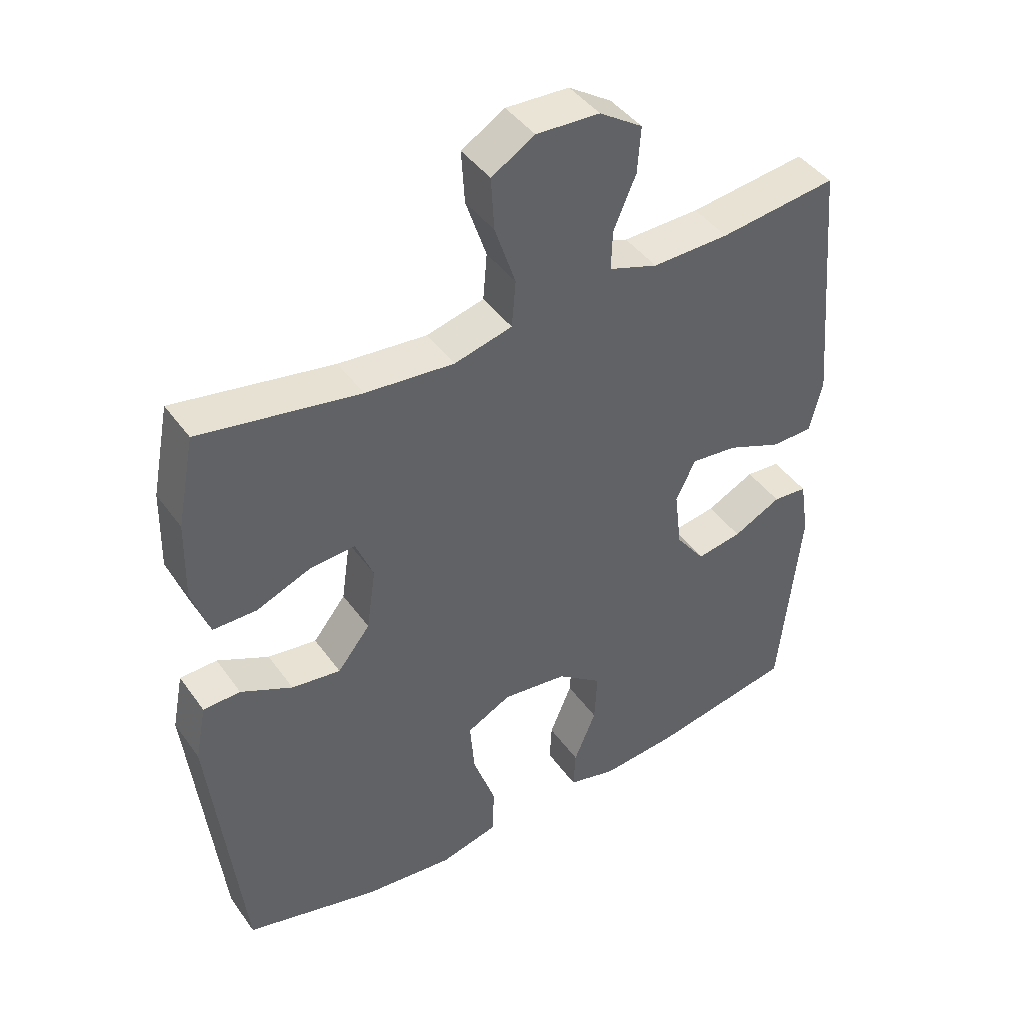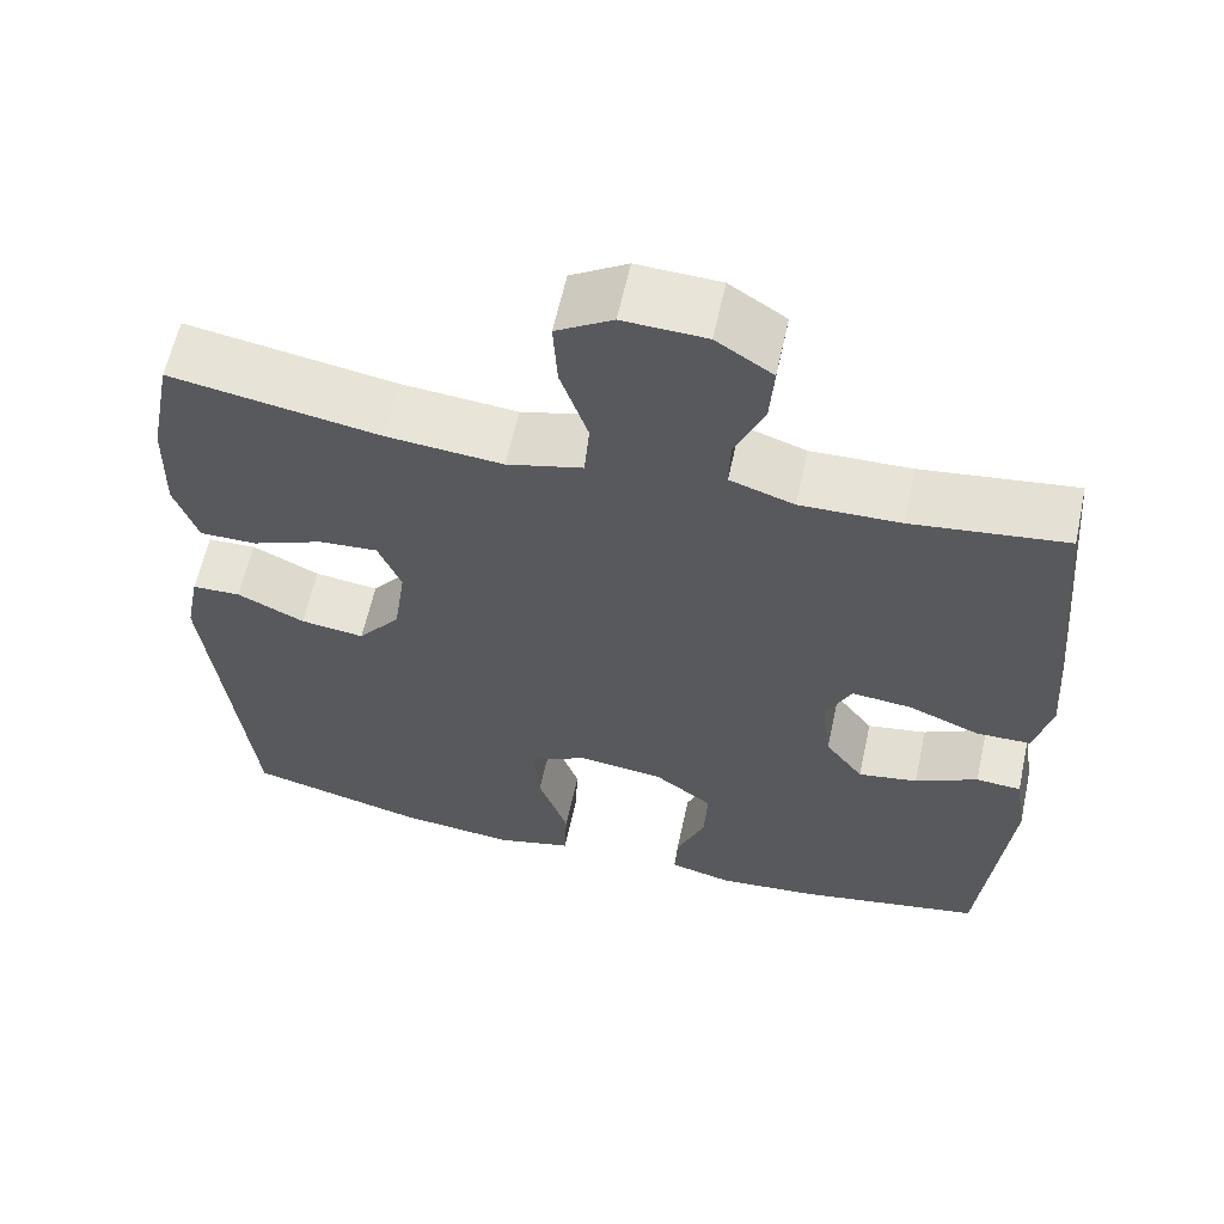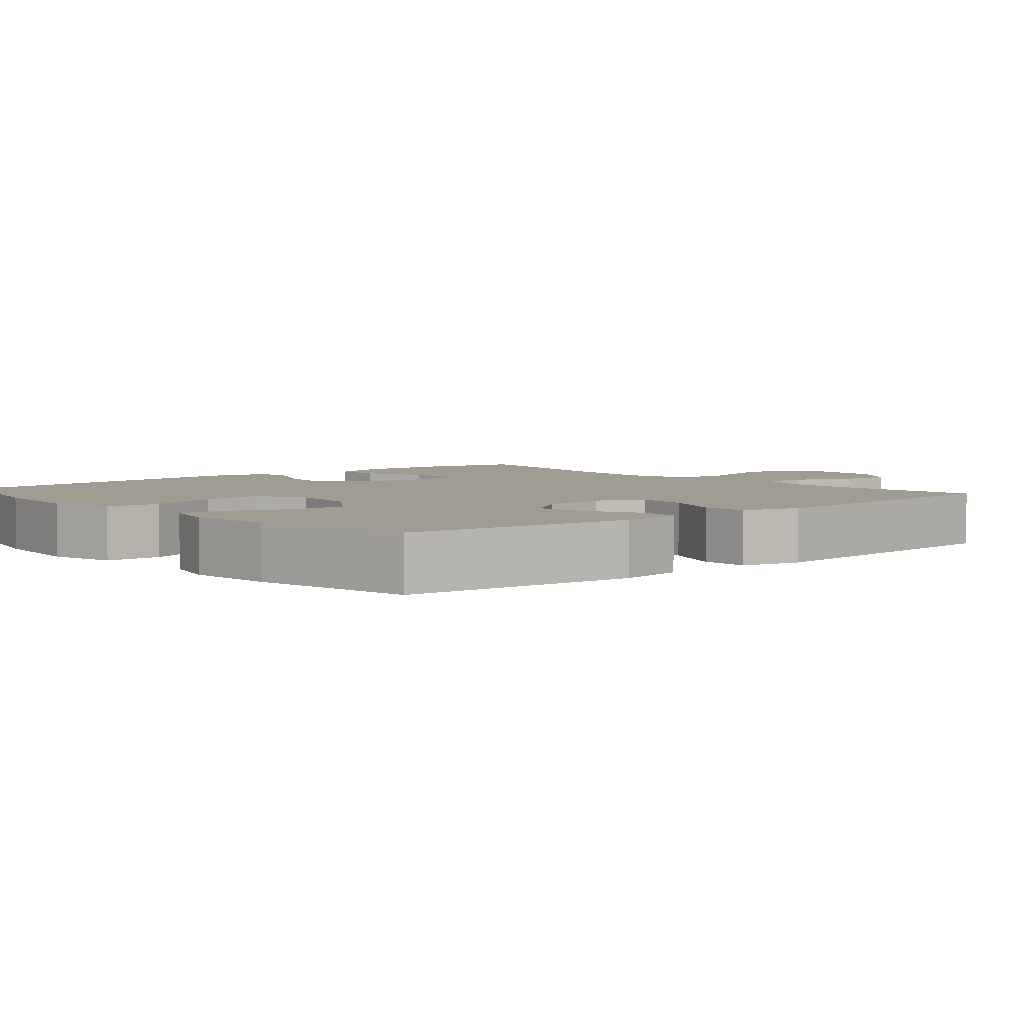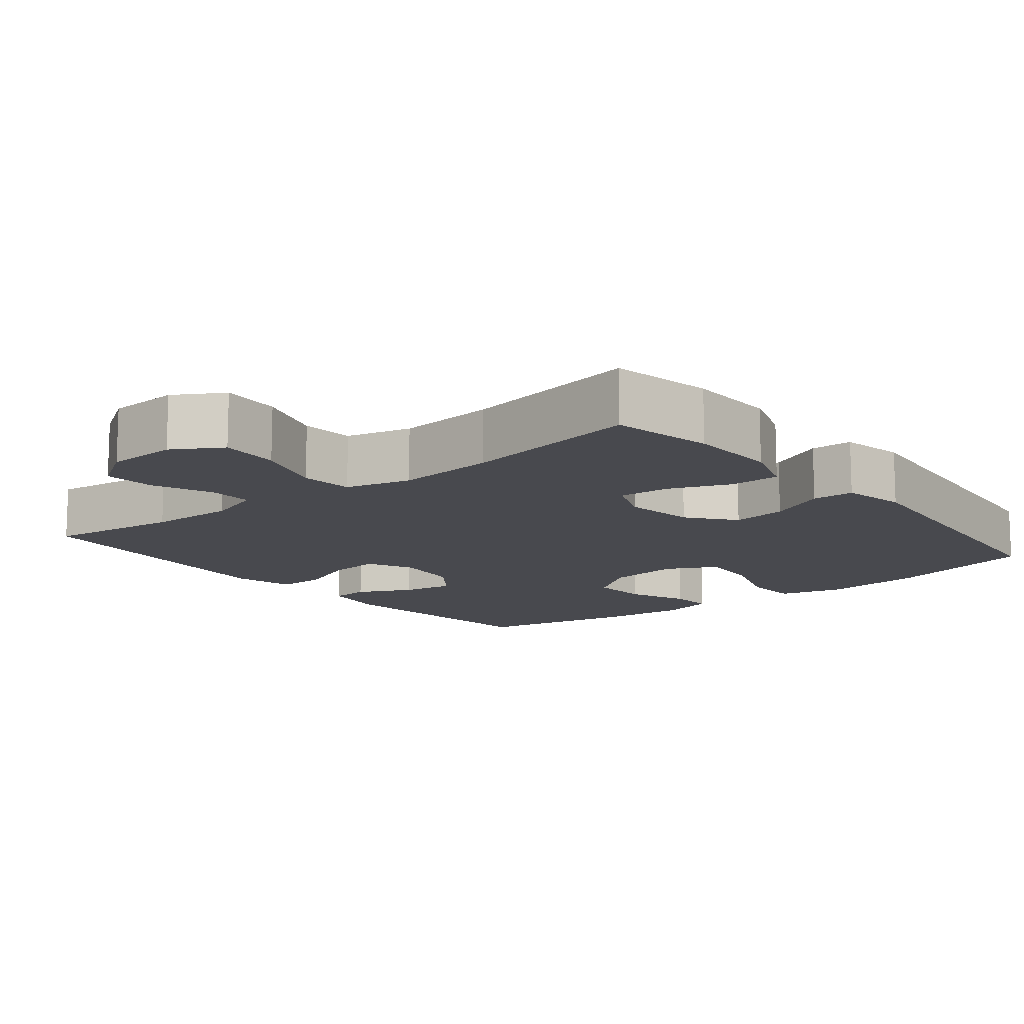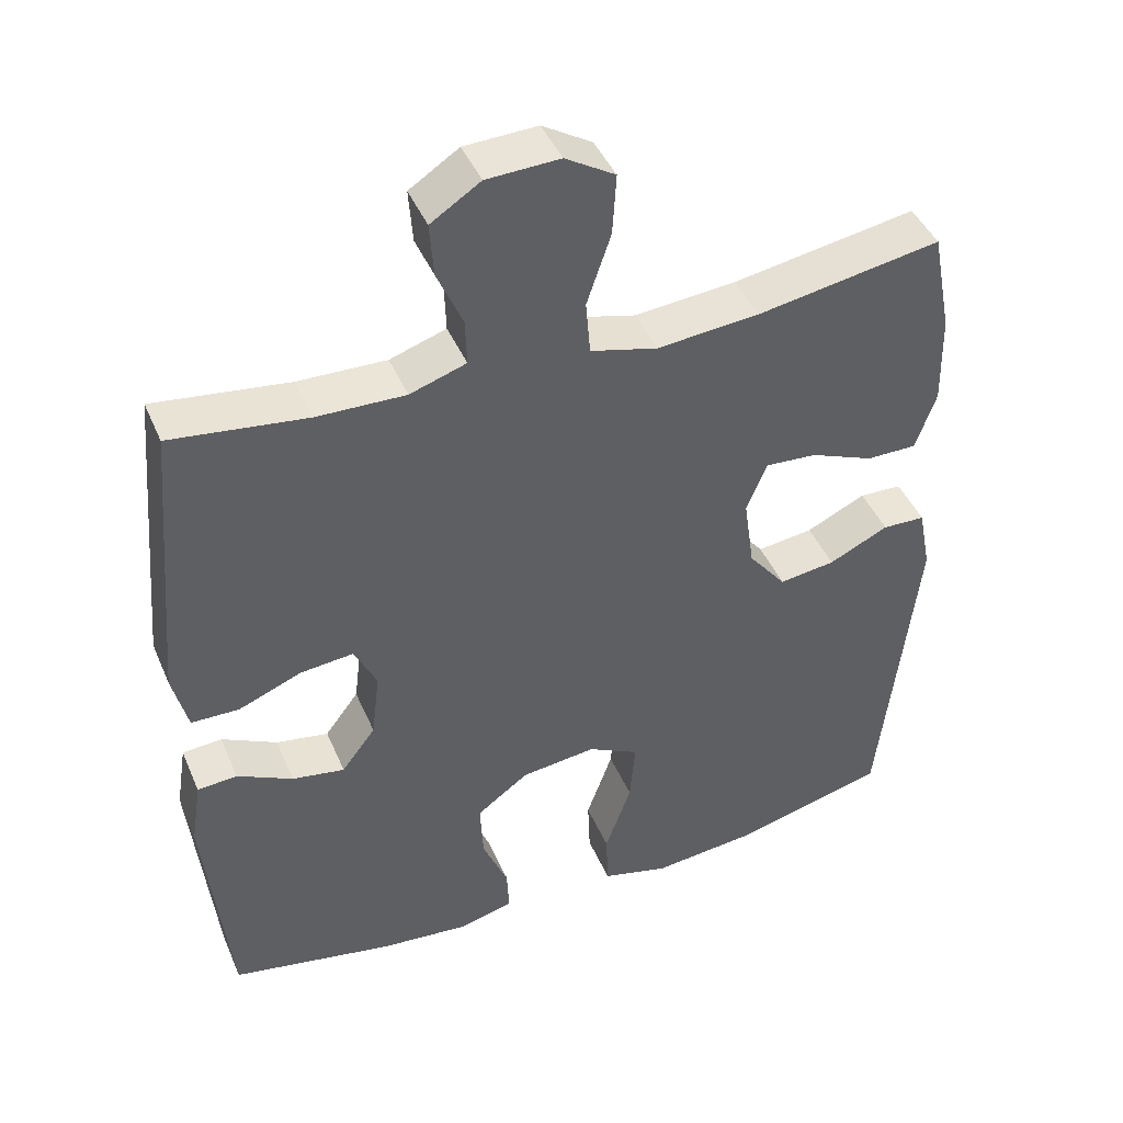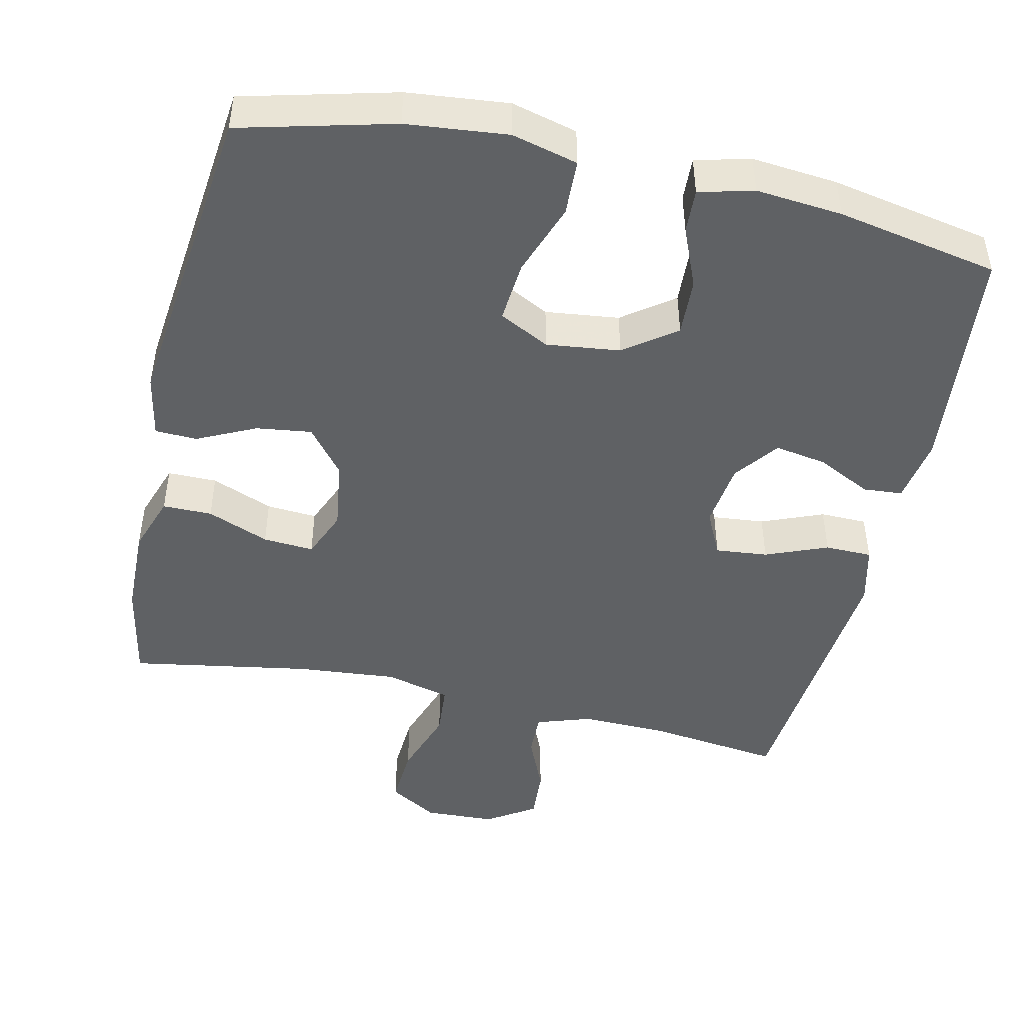
<metadata>
{"format":"obj","ext":"obj","renderer":"f3d","projection":"perspective","resolution":1024,"background":"white","views":[{"elev":43.2,"azim":147.1,"up":"+Z"},{"elev":61.0,"azim":-167.7,"up":"+Z"},{"elev":4.3,"azim":-130.7,"up":"+Y"},{"elev":-12.7,"azim":39.1,"up":"+Y"},{"elev":43.8,"azim":-22.2,"up":"+Z"},{"elev":-46.4,"azim":167.3,"up":"+Y"}]}
</metadata>
<code>
v -0.5 0.07 -0.5
v -0.532 0.07 -0.184
v -0.518 0.07 -0.095
v -0.465 0.07 -0.091
v -0.391 0.07 -0.128
v -0.321 0.07 -0.14
v -0.276 0.07 -0.08
v -0.265 0.07 0.01
v -0.295 0.07 0.072
v -0.366 0.07 0.065
v -0.45 0.07 0.031
v -0.514 0.07 0.032
v -0.534 0.07 0.113
v -0.523 0.07 0.239
v -0.5 0.07 0.5
v -0.32 0.07 0.477
v -0.202 0.07 0.474
v -0.127 0.07 0.499
v -0.129 0.07 0.56
v -0.163 0.07 0.639
v -0.168 0.07 0.71
v -0.102 0.07 0.753
v -0.005 0.07 0.757
v 0.061 0.07 0.717
v 0.056 0.07 0.636
v 0.024 0.07 0.541
v 0.03 0.07 0.469
v 0.119 0.07 0.446
v 0.255 0.07 0.458
v 0.5 0.07 0.5
v 0.527 0.07 0.362
v 0.53 0.07 0.24
v 0.503 0.07 0.161
v 0.436 0.07 0.161
v 0.352 0.07 0.195
v 0.283 0.07 0.2
v 0.256 0.07 0.134
v 0.27 0.07 0.037
v 0.32 0.07 -0.026
v 0.395 0.07 -0.016
v 0.474 0.07 0.022
v 0.531 0.07 0.02
v 0.548 0.07 -0.067
v 0.5 0.07 -0.5
v 0.293 0.07 -0.553
v 0.156 0.07 -0.567
v 0.067 0.07 -0.544
v 0.064 0.07 -0.468
v 0.099 0.07 -0.369
v 0.106 0.07 -0.285
v 0.038 0.07 -0.25
v -0.062 0.07 -0.262
v -0.131 0.07 -0.313
v -0.127 0.07 -0.392
v -0.093 0.07 -0.474
v -0.09 0.07 -0.534
v -0.164 0.07 -0.553
v -0.281 0.07 -0.542
v -0.5 0 -0.5
v -0.532 0 -0.184
v -0.518 0 -0.095
v -0.465 0 -0.091
v -0.391 0 -0.128
v -0.321 0 -0.14
v -0.276 0 -0.08
v -0.265 0 0.01
v -0.295 0 0.072
v -0.366 0 0.065
v -0.45 0 0.031
v -0.514 0 0.032
v -0.534 0 0.113
v -0.523 0 0.239
v -0.5 0 0.5
v -0.32 0 0.477
v -0.202 0 0.474
v -0.127 0 0.499
v -0.129 0 0.56
v -0.163 0 0.639
v -0.168 0 0.71
v -0.102 0 0.753
v -0.005 0 0.757
v 0.061 0 0.717
v 0.056 0 0.636
v 0.024 0 0.541
v 0.03 0 0.469
v 0.119 0 0.446
v 0.255 0 0.458
v 0.5 0 0.5
v 0.527 0 0.362
v 0.53 0 0.24
v 0.503 0 0.161
v 0.436 0 0.161
v 0.352 0 0.195
v 0.283 0 0.2
v 0.256 0 0.134
v 0.27 0 0.037
v 0.32 0 -0.026
v 0.395 0 -0.016
v 0.474 0 0.022
v 0.531 0 0.02
v 0.548 0 -0.067
v 0.5 0 -0.5
v 0.293 0 -0.553
v 0.156 0 -0.567
v 0.067 0 -0.544
v 0.064 0 -0.468
v 0.099 0 -0.369
v 0.106 0 -0.285
v 0.038 0 -0.25
v -0.062 0 -0.262
v -0.131 0 -0.313
v -0.127 0 -0.392
v -0.093 0 -0.474
v -0.09 0 -0.534
v -0.164 0 -0.553
v -0.281 0 -0.542
f 54 55 56 57
f 53 54 57 58
f 46 47 48 49
f 46 49 50
f 45 46 50
f 44 45 50
f 43 44 50
f 40 41 42 43
f 39 40 43 50
f 38 39 50 51
f 32 33 34 35
f 32 35 36
f 29 30 31 32
f 28 29 32 36
f 27 28 36 37
f 23 24 25 26
f 23 26 27
f 22 23 27
f 19 20 21 22
f 18 19 22 27
f 17 18 27 37
f 13 14 15 16
f 10 11 12 13
f 9 10 13 16
f 8 9 16 17
f 2 3 4 5
f 2 5 6
f 53 58 1 2
f 52 53 2 6
f 51 52 6 7
f 17 37 38 51
f 7 8 17 51
f 115 114 113 112
f 116 115 112 111
f 107 106 105 104
f 108 107 104
f 108 104 103
f 108 103 102
f 108 102 101
f 101 100 99 98
f 108 101 98 97
f 109 108 97 96
f 93 92 91 90
f 94 93 90
f 90 89 88 87
f 94 90 87 86
f 95 94 86 85
f 84 83 82 81
f 85 84 81
f 85 81 80
f 80 79 78 77
f 85 80 77 76
f 95 85 76 75
f 74 73 72 71
f 71 70 69 68
f 74 71 68 67
f 75 74 67 66
f 63 62 61 60
f 64 63 60
f 60 59 116 111
f 64 60 111 110
f 65 64 110 109
f 109 96 95 75
f 109 75 66 65
f 1 59 60 2
f 2 60 61 3
f 3 61 62 4
f 4 62 63 5
f 5 63 64 6
f 6 64 65 7
f 7 65 66 8
f 8 66 67 9
f 9 67 68 10
f 10 68 69 11
f 11 69 70 12
f 12 70 71 13
f 13 71 72 14
f 14 72 73 15
f 15 73 74 16
f 16 74 75 17
f 17 75 76 18
f 18 76 77 19
f 19 77 78 20
f 20 78 79 21
f 21 79 80 22
f 22 80 81 23
f 23 81 82 24
f 24 82 83 25
f 25 83 84 26
f 26 84 85 27
f 27 85 86 28
f 28 86 87 29
f 29 87 88 30
f 30 88 89 31
f 31 89 90 32
f 32 90 91 33
f 33 91 92 34
f 34 92 93 35
f 35 93 94 36
f 36 94 95 37
f 37 95 96 38
f 38 96 97 39
f 39 97 98 40
f 40 98 99 41
f 41 99 100 42
f 42 100 101 43
f 43 101 102 44
f 44 102 103 45
f 45 103 104 46
f 46 104 105 47
f 47 105 106 48
f 48 106 107 49
f 49 107 108 50
f 50 108 109 51
f 51 109 110 52
f 52 110 111 53
f 53 111 112 54
f 54 112 113 55
f 55 113 114 56
f 56 114 115 57
f 57 115 116 58
f 58 116 59 1

</code>
